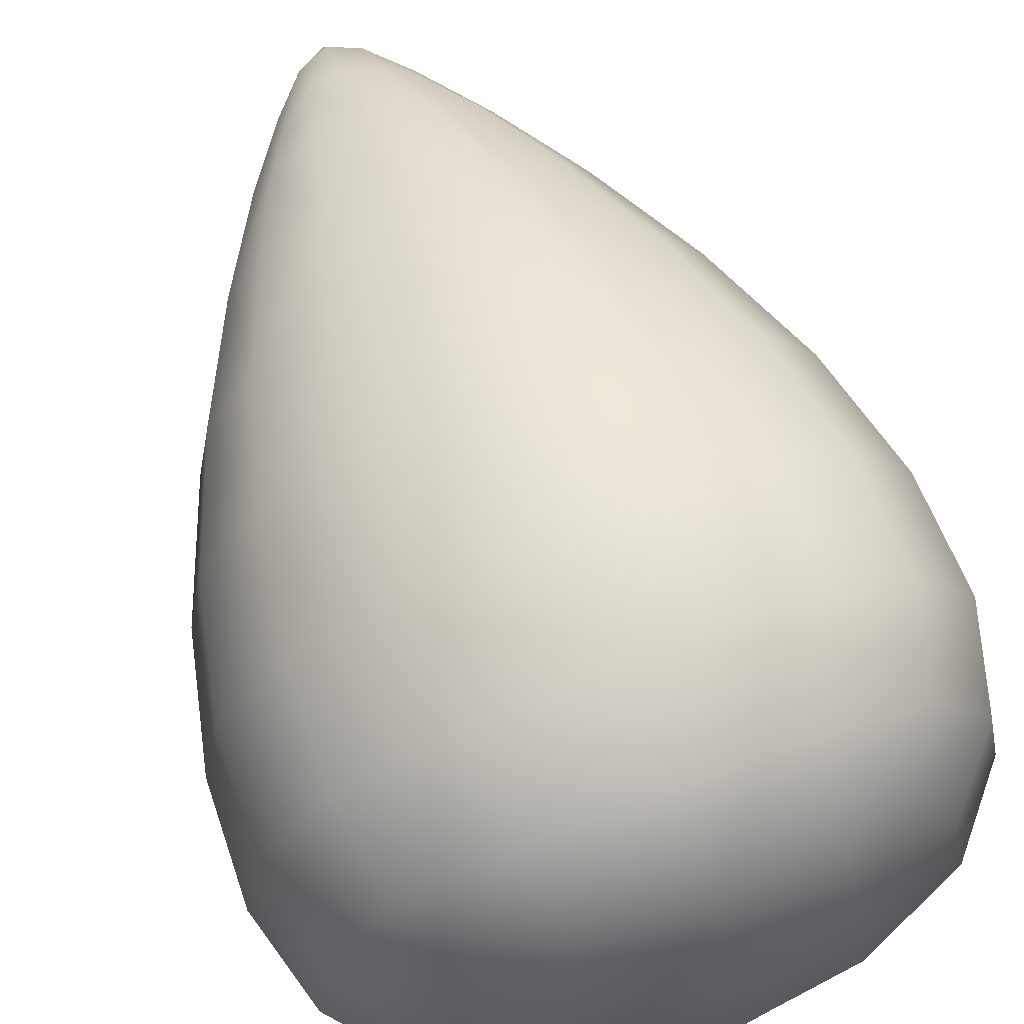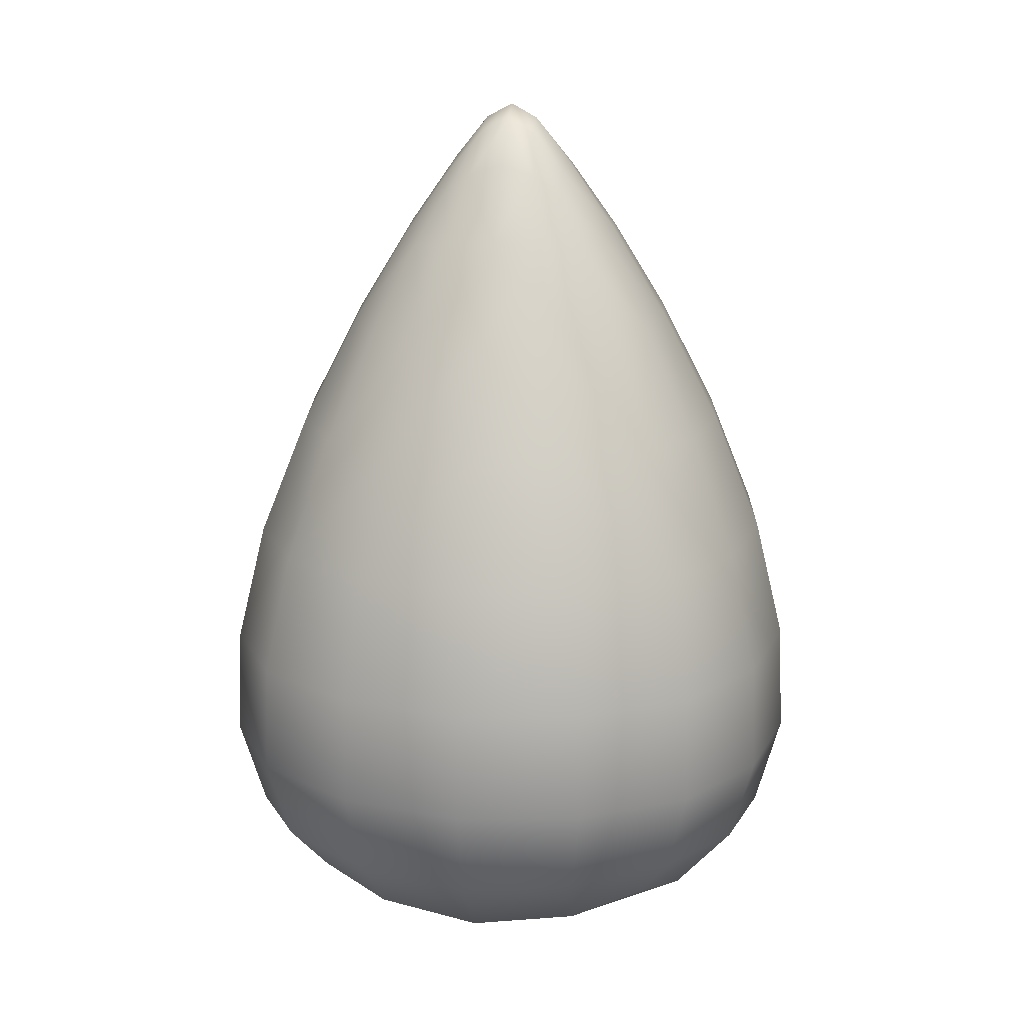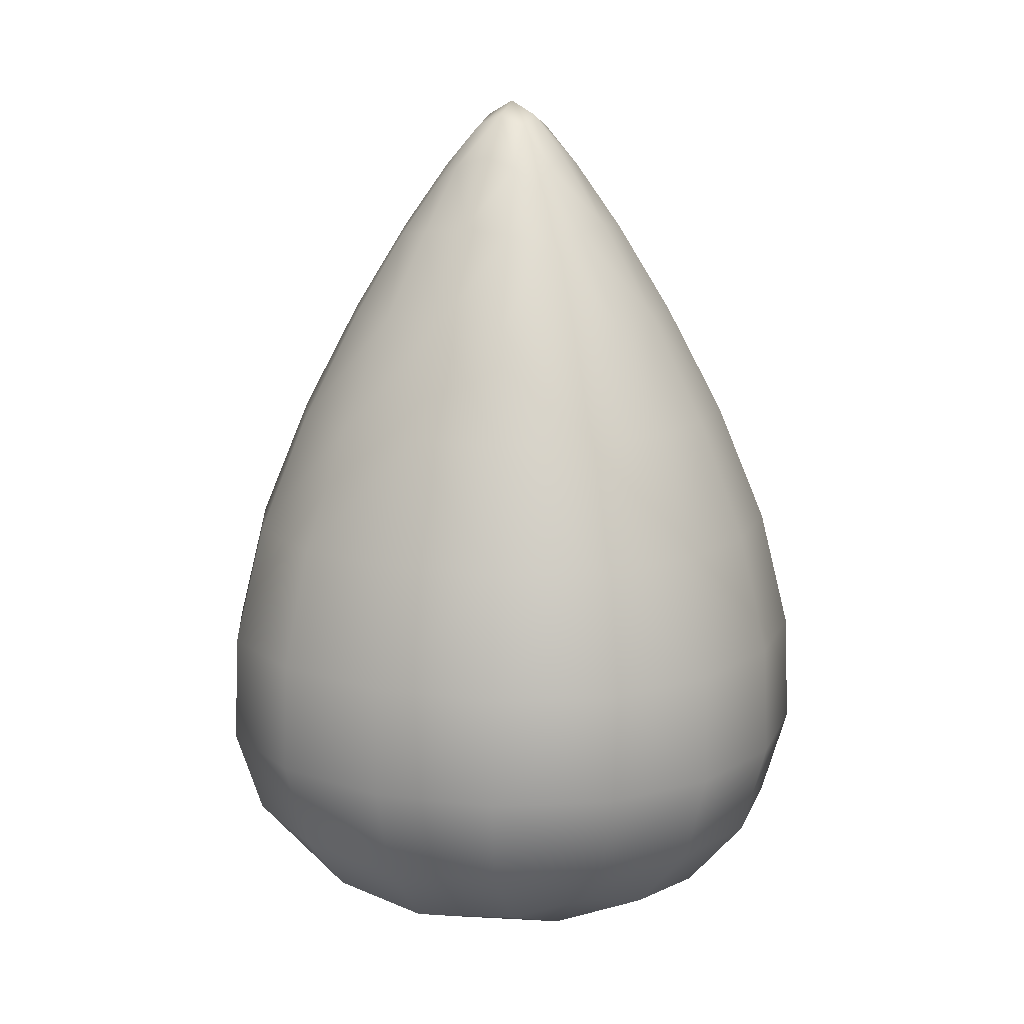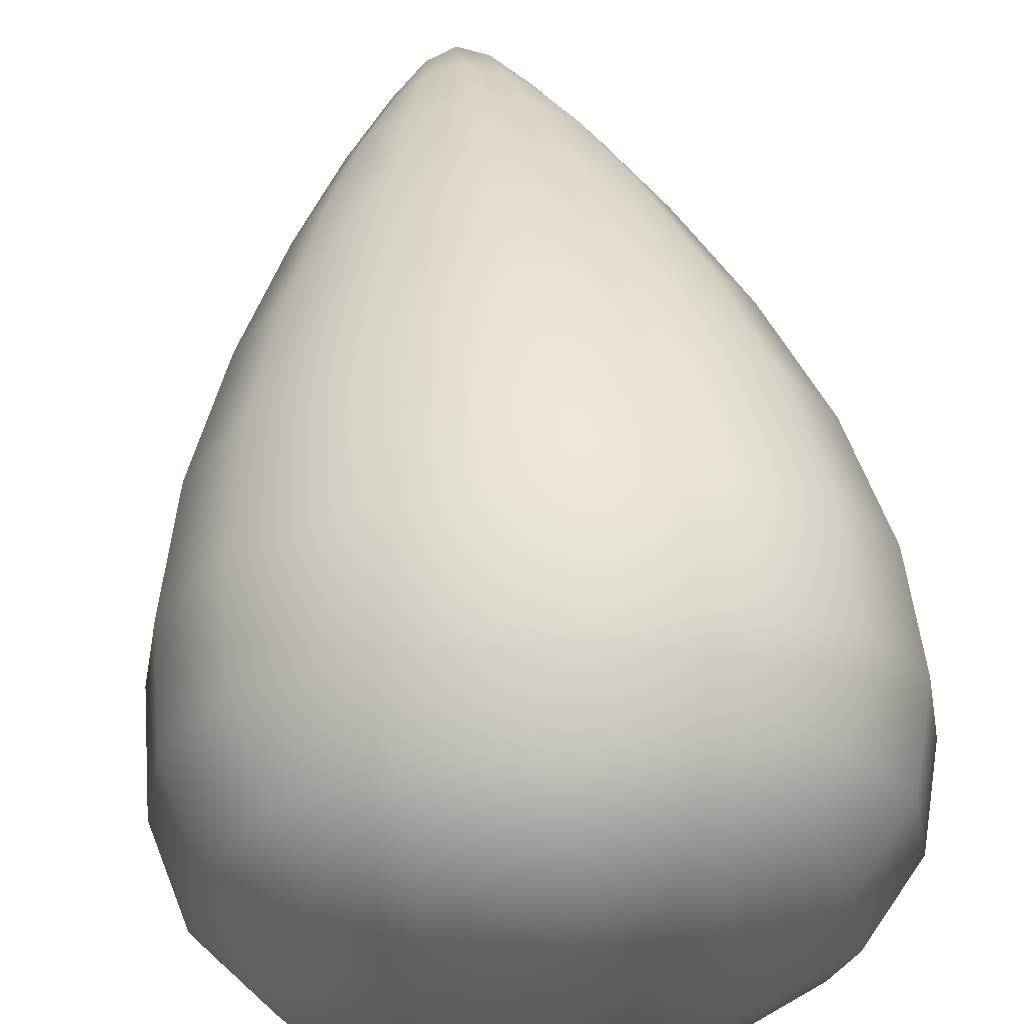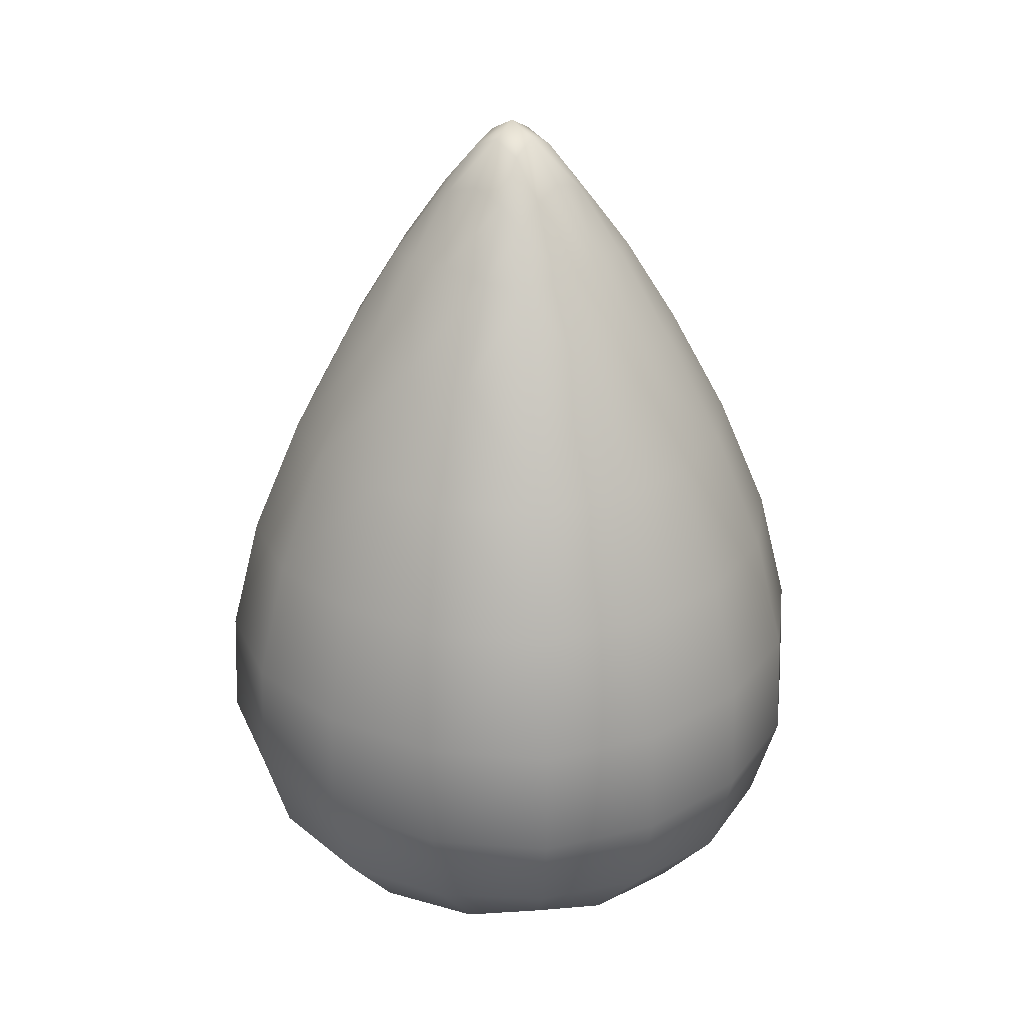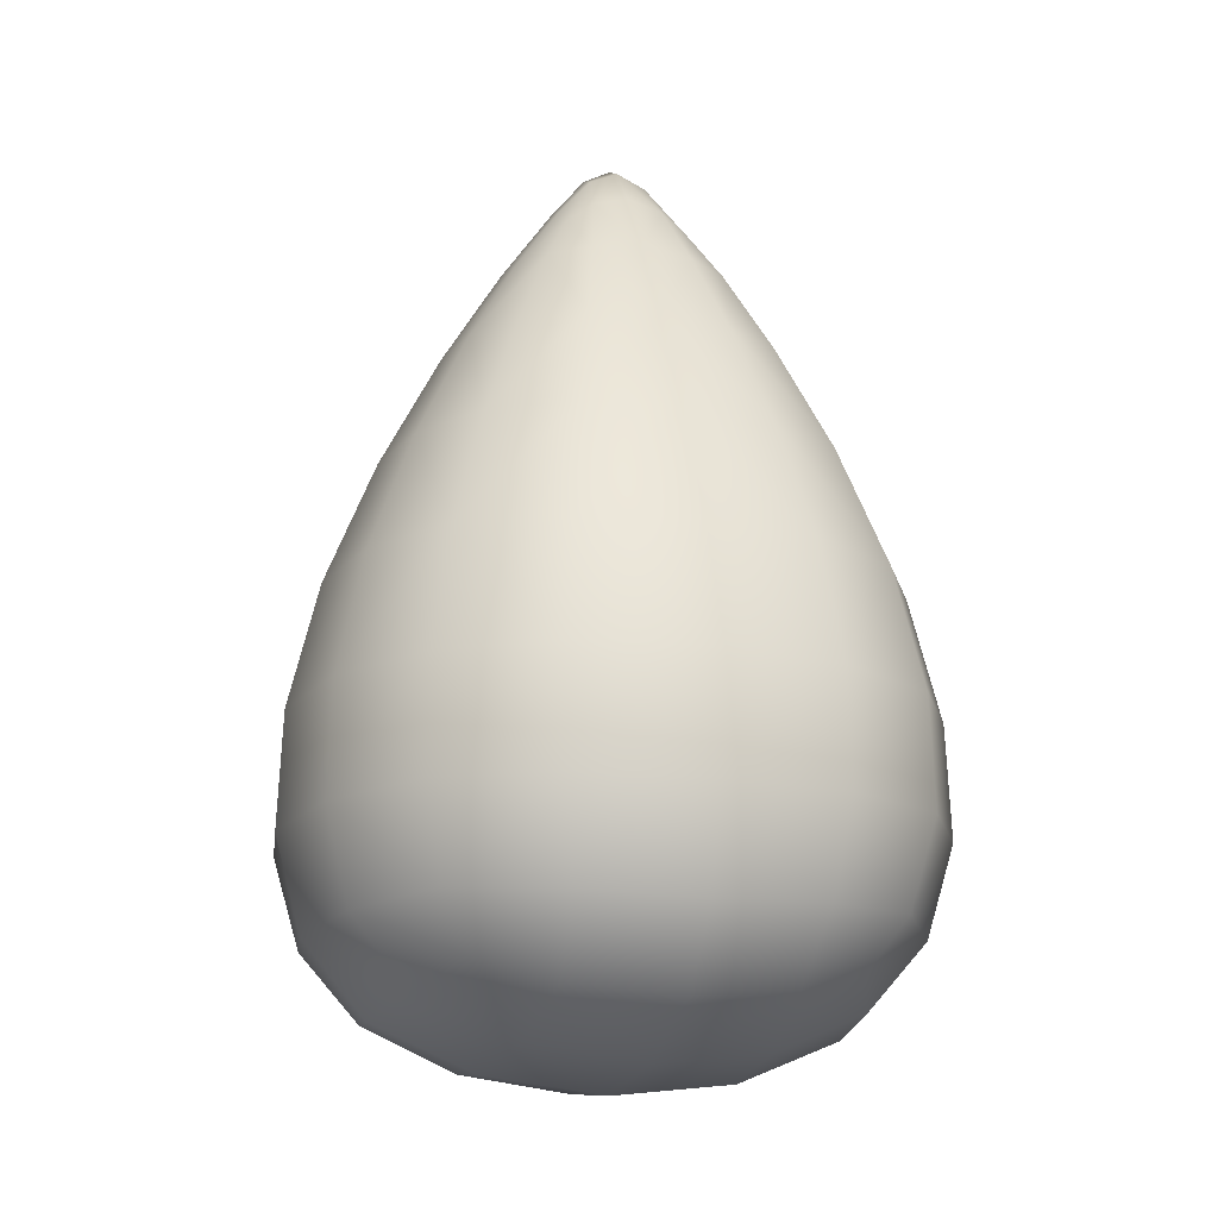
<metadata>
{"format":"obj","ext":"obj","renderer":"f3d","projection":"perspective","resolution":1024,"background":"white","views":[{"elev":70.2,"azim":-21.0,"up":"+Z"},{"elev":17.7,"azim":100.5,"up":"+Y"},{"elev":13.1,"azim":26.8,"up":"+Y"},{"elev":63.8,"azim":-6.3,"up":"+Z"},{"elev":27.7,"azim":128.5,"up":"+Y"},{"elev":-17.0,"azim":-107.2,"up":"+Y"}]}
</metadata>
<code>
o Light_Drop.001_Cube.147
v 0.08938 -0.02739 0
v 0.08807 0.005 0
v 0.0834 -0.02696 0.03572
v 0.08194 -0.05455 0
v 0.0834 -0.02696 -0.03572
v 0.0822 0.005 -0.03523
v 0.0822 0.005 0.03523
v 0.07639 -0.05285 0.03264
v 0.07639 -0.05285 -0.03264
v 0 -0.02739 0.08938
v 0 0.005 0.08807
v -0.03572 -0.02696 0.0834
v 0 -0.05455 0.08194
v 0.03572 -0.02696 0.0834
v 0.03523 0.005 0.0822
v -0.03523 0.005 0.0822
v -0.03264 -0.05285 0.07639
v 0.03264 -0.05285 0.07639
v -0.08938 -0.02739 0
v -0.08807 0.005 0
v -0.0834 -0.02696 -0.03572
v -0.08194 -0.05455 0
v -0.0834 -0.02696 0.03572
v -0.0822 0.005 0.03523
v -0.0822 0.005 -0.03523
v -0.07639 -0.05285 -0.03264
v -0.07639 -0.05285 0.03264
v 0 -0.02739 -0.08938
v 0 0.005 -0.08807
v 0.03572 -0.02696 -0.0834
v 0 -0.05455 -0.08194
v -0.03572 -0.02696 -0.0834
v -0.03523 0.005 -0.0822
v 0.03523 0.005 -0.0822
v 0.03264 -0.05285 -0.07639
v -0.03264 -0.05285 -0.07639
v 0 -0.09149 0
v 0.03507 -0.08736 0
v 0 -0.08736 0.03507
v -0.03507 -0.08736 0
v 0 -0.08736 -0.03507
v 0.03264 -0.08347 -0.03264
v 0.03264 -0.08347 0.03264
v -0.03264 -0.08347 0.03264
v -0.03264 -0.08347 -0.03264
v 0 0.1074 0.04841
v 0 0.075 0.06533
v 0.01972 0.107 0.04542
v 0 0.1345 0.03176
v -0.01972 0.107 0.04542
v -0.02613 0.075 0.06098
v 0.02613 0.075 0.06098
v 0.01412 0.1328 0.03058
v -0.01412 0.1328 0.03058
v 0 0.1715 0
v -0.00762 0.1674 0
v 0 0.1674 0.00762
v 0.00762 0.1674 0
v 0 0.1674 -0.00762
v -0.008052 0.1635 -0.008052
v -0.008052 0.1635 0.008052
v 0.008052 0.1635 0.008052
v 0.008052 0.1635 -0.008052
v -0.04841 0.1074 0
v -0.06533 0.075 0
v -0.04542 0.107 0.01972
v -0.03176 0.1345 0
v -0.04542 0.107 -0.01972
v -0.06098 0.075 -0.02613
v -0.06098 0.075 0.02613
v -0.03058 0.1328 0.01412
v -0.03058 0.1328 -0.01412
v 0.04841 0.1074 0
v 0.06533 0.075 0
v 0.04542 0.107 -0.01972
v 0.03176 0.1345 0
v 0.04542 0.107 0.01972
v 0.06098 0.075 0.02613
v 0.06098 0.075 -0.02613
v 0.03058 0.1328 -0.01412
v 0.03058 0.1328 0.01412
v 0 0.1074 -0.04841
v 0 0.075 -0.06533
v -0.01972 0.107 -0.04542
v 0 0.1345 -0.03176
v 0.01972 0.107 -0.04542
v 0.02613 0.075 -0.06098
v -0.02613 0.075 -0.06098
v -0.01412 0.1328 -0.03058
v 0.01412 0.1328 -0.03058
v 0.0599 -0.05115 -0.0599
v 0.06549 -0.02654 -0.06549
v 0.06458 0.005 -0.06458
v 0.07424 0.04 -0.03182
v 0.07954 0.04 0
v 0.07424 0.04 0.03182
v 0.06458 0.005 0.06458
v 0.06549 -0.02654 0.06549
v 0.0599 -0.05115 0.0599
v 0.0599 -0.07193 0.03021
v 0.06432 -0.07503 0
v 0.0599 -0.07193 -0.03021
v 0.03182 0.04 0.07424
v 0 0.04 0.07954
v -0.03182 0.04 0.07424
v -0.06458 0.005 0.06458
v -0.06549 -0.02654 0.06549
v -0.0599 -0.05115 0.0599
v -0.03021 -0.07193 0.0599
v 0 -0.07503 0.06432
v 0.03021 -0.07193 0.0599
v -0.07424 0.04 0.03182
v -0.07954 0.04 0
v -0.07424 0.04 -0.03182
v -0.06458 0.005 -0.06458
v -0.06549 -0.02654 -0.06549
v -0.0599 -0.05115 -0.0599
v -0.0599 -0.07193 -0.03021
v -0.06432 -0.07503 0
v -0.0599 -0.07193 0.03021
v -0.03182 0.04 -0.07424
v 0 0.04 -0.07954
v 0.03182 0.04 -0.07424
v 0.03021 -0.07193 -0.0599
v 0 -0.07503 -0.06432
v -0.03021 -0.07193 -0.0599
v 0.01771 0.1519 -0.01
v 0.01747 0.155 0
v 0.01771 0.1519 0.01
v 0.01 0.1519 0.01771
v 0 0.155 0.01747
v -0.01 0.1519 0.01771
v -0.01771 0.1519 0.01
v -0.01747 0.155 0
v -0.01771 0.1519 -0.01
v -0.01 0.1519 -0.01771
v 0 0.155 -0.01747
v 0.01 0.1519 -0.01771
v 0.04791 0.075 0.04791
v 0.036 0.1065 0.036
v 0.02529 0.1311 0.02529
v -0.02529 0.1311 0.02529
v -0.036 0.1065 0.036
v -0.04791 0.075 0.04791
v -0.02529 0.1311 -0.02529
v -0.036 0.1065 -0.036
v -0.04791 0.075 -0.04791
v 0.04791 0.075 -0.04791
v 0.036 0.1065 -0.036
v 0.02529 0.1311 -0.02529
v 0.05093 -0.06565 -0.05093
v 0.05833 0.04 -0.05833
v 0.05093 -0.06565 0.05093
v 0.05833 0.04 0.05833
v -0.05093 -0.06565 -0.05093
v -0.05833 0.04 -0.05833
v -0.05093 -0.06565 0.05093
v -0.05833 0.04 0.05833
v 0.01769 0.1456 -0.01769
v 0.01769 0.1456 0.01769
v -0.01769 0.1456 -0.01769
v -0.01769 0.1456 0.01769
f 1 5 6 2
f 2 6 94 95
f 5 92 93 6
f 6 93 152 94
f 1 2 7 3
f 3 7 97 98
f 2 95 96 7
f 7 96 154 97
f 1 3 8 4
f 4 8 100 101
f 3 98 99 8
f 8 99 153 100
f 1 4 9 5
f 5 9 91 92
f 4 101 102 9
f 9 102 151 91
f 10 14 15 11
f 11 15 103 104
f 14 98 97 15
f 15 97 154 103
f 10 11 16 12
f 12 16 106 107
f 11 104 105 16
f 16 105 158 106
f 10 12 17 13
f 13 17 109 110
f 12 107 108 17
f 17 108 157 109
f 10 13 18 14
f 14 18 99 98
f 13 110 111 18
f 18 111 153 99
f 19 23 24 20
f 20 24 112 113
f 23 107 106 24
f 24 106 158 112
f 19 20 25 21
f 21 25 115 116
f 20 113 114 25
f 25 114 156 115
f 19 21 26 22
f 22 26 118 119
f 21 116 117 26
f 26 117 155 118
f 19 22 27 23
f 23 27 108 107
f 22 119 120 27
f 27 120 157 108
f 28 32 33 29
f 29 33 121 122
f 32 116 115 33
f 33 115 156 121
f 28 29 34 30
f 30 34 93 92
f 29 122 123 34
f 34 123 152 93
f 28 30 35 31
f 31 35 124 125
f 30 92 91 35
f 35 91 151 124
f 28 31 36 32
f 32 36 117 116
f 31 125 126 36
f 36 126 155 117
f 37 41 42 38
f 38 42 102 101
f 41 125 124 42
f 42 124 151 102
f 37 38 43 39
f 39 43 111 110
f 38 101 100 43
f 43 100 153 111
f 37 39 44 40
f 40 44 120 119
f 39 110 109 44
f 44 109 157 120
f 37 40 45 41
f 41 45 126 125
f 40 119 118 45
f 45 118 155 126
f 46 50 51 47
f 47 51 105 104
f 50 143 144 51
f 51 144 158 105
f 46 47 52 48
f 48 52 139 140
f 47 104 103 52
f 52 103 154 139
f 46 48 53 49
f 49 53 130 131
f 48 140 141 53
f 53 141 160 130
f 46 49 54 50
f 50 54 142 143
f 49 131 132 54
f 54 132 162 142
f 55 59 60 56
f 56 60 135 134
f 59 137 136 60
f 60 136 161 135
f 55 56 61 57
f 57 61 132 131
f 56 134 133 61
f 61 133 162 132
f 55 57 62 58
f 58 62 129 128
f 57 131 130 62
f 62 130 160 129
f 55 58 63 59
f 59 63 138 137
f 58 128 127 63
f 63 127 159 138
f 64 68 69 65
f 65 69 114 113
f 68 146 147 69
f 69 147 156 114
f 64 65 70 66
f 66 70 144 143
f 65 113 112 70
f 70 112 158 144
f 64 66 71 67
f 67 71 133 134
f 66 143 142 71
f 71 142 162 133
f 64 67 72 68
f 68 72 145 146
f 67 134 135 72
f 72 135 161 145
f 73 77 78 74
f 74 78 96 95
f 77 140 139 78
f 78 139 154 96
f 73 74 79 75
f 75 79 148 149
f 74 95 94 79
f 79 94 152 148
f 73 75 80 76
f 76 80 127 128
f 75 149 150 80
f 80 150 159 127
f 73 76 81 77
f 77 81 141 140
f 76 128 129 81
f 81 129 160 141
f 82 86 87 83
f 83 87 123 122
f 86 149 148 87
f 87 148 152 123
f 82 83 88 84
f 84 88 147 146
f 83 122 121 88
f 88 121 156 147
f 82 84 89 85
f 85 89 136 137
f 84 146 145 89
f 89 145 161 136
f 82 85 90 86
f 86 90 150 149
f 85 137 138 90
f 90 138 159 150

</code>
